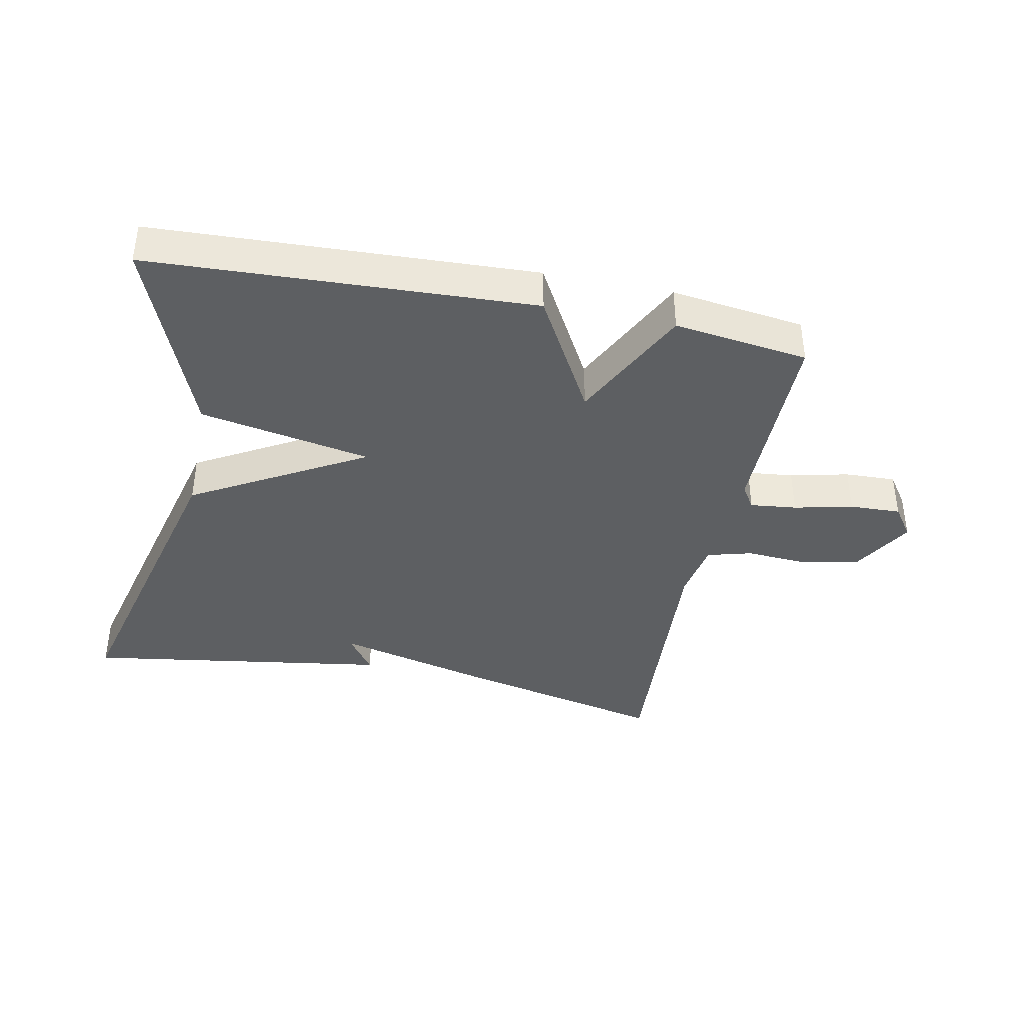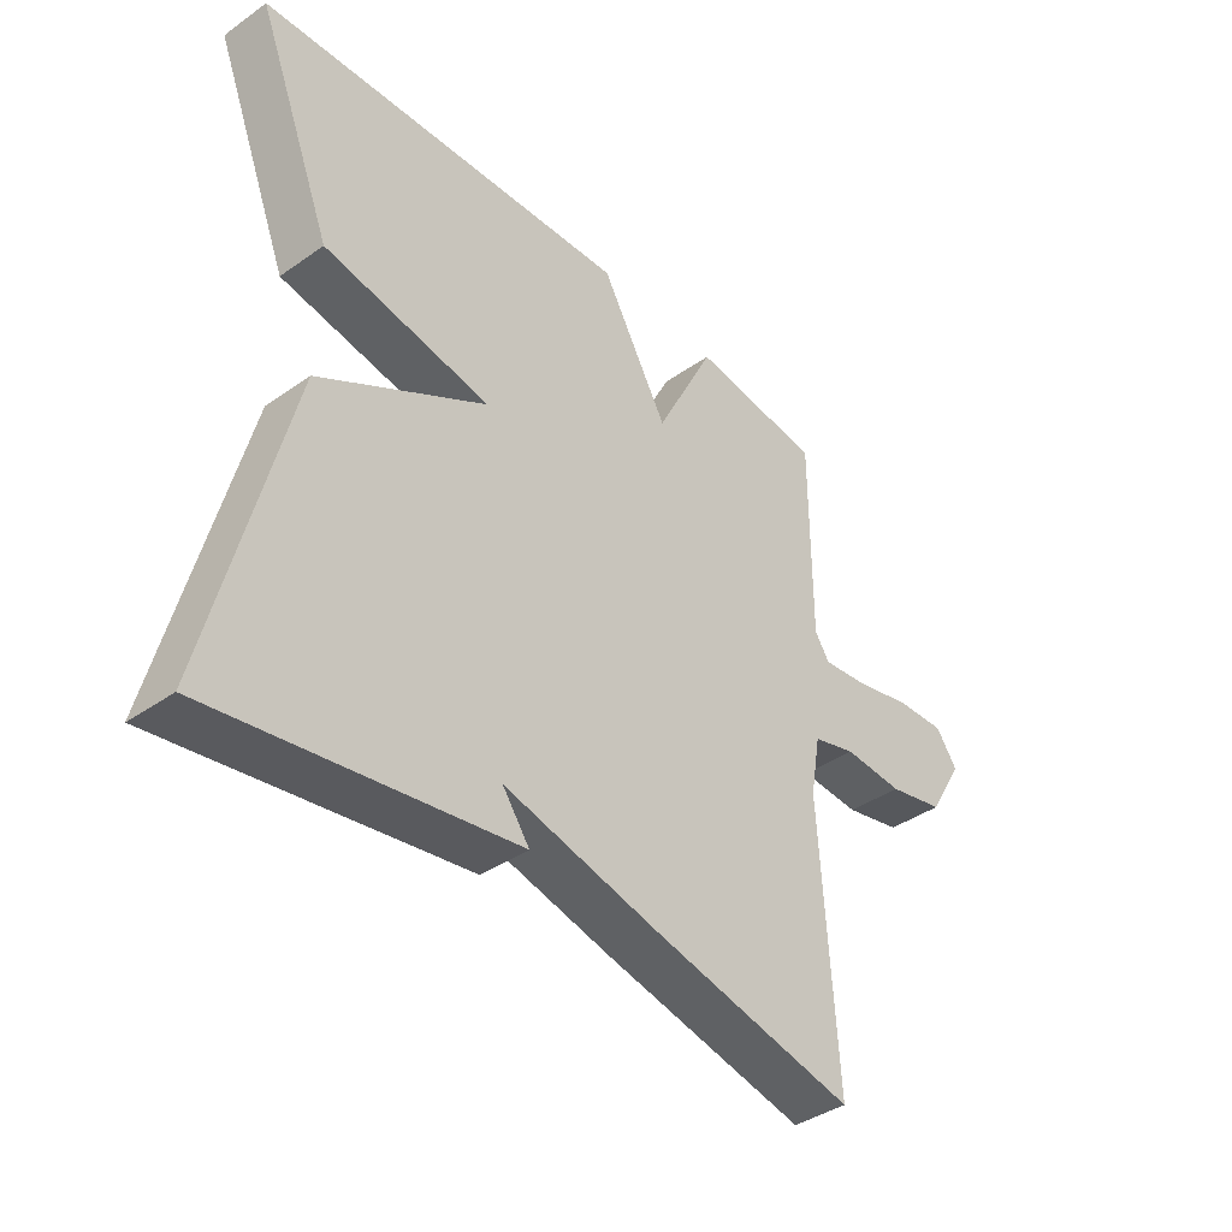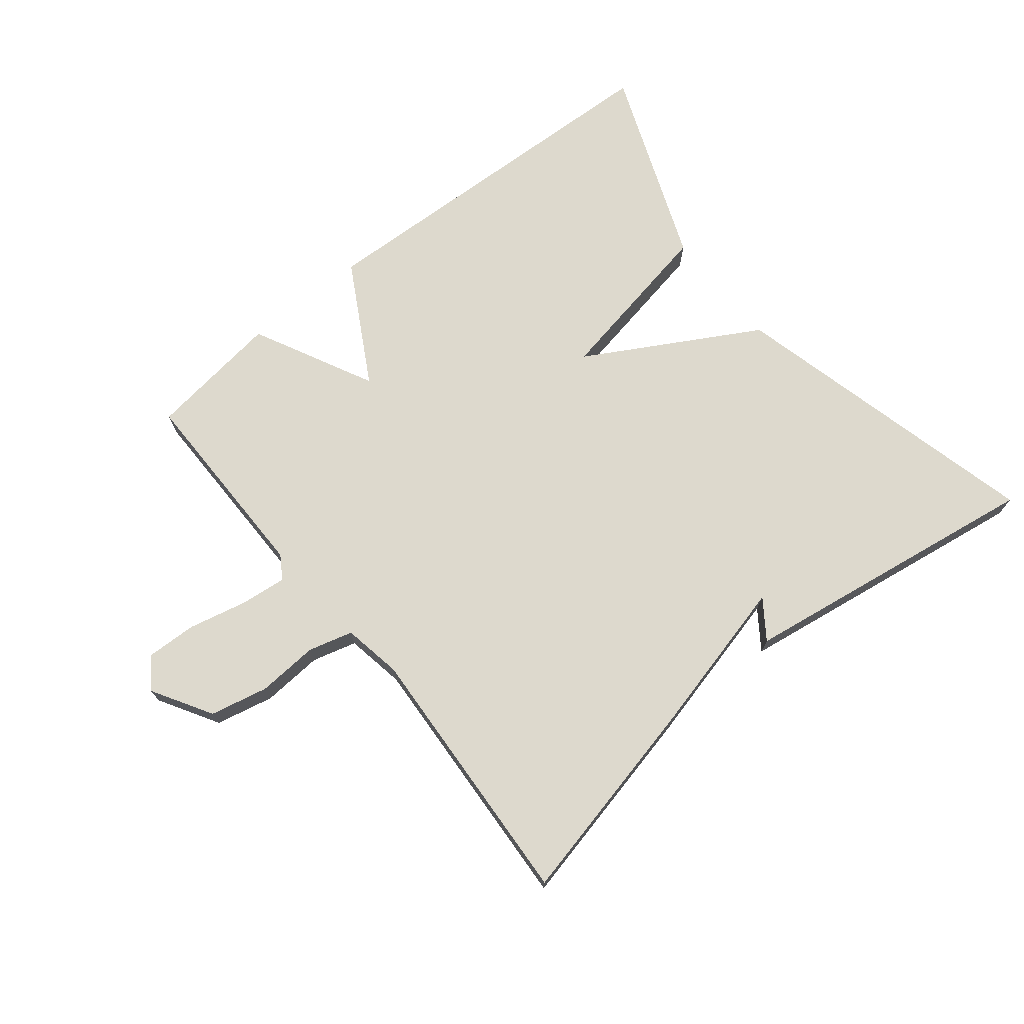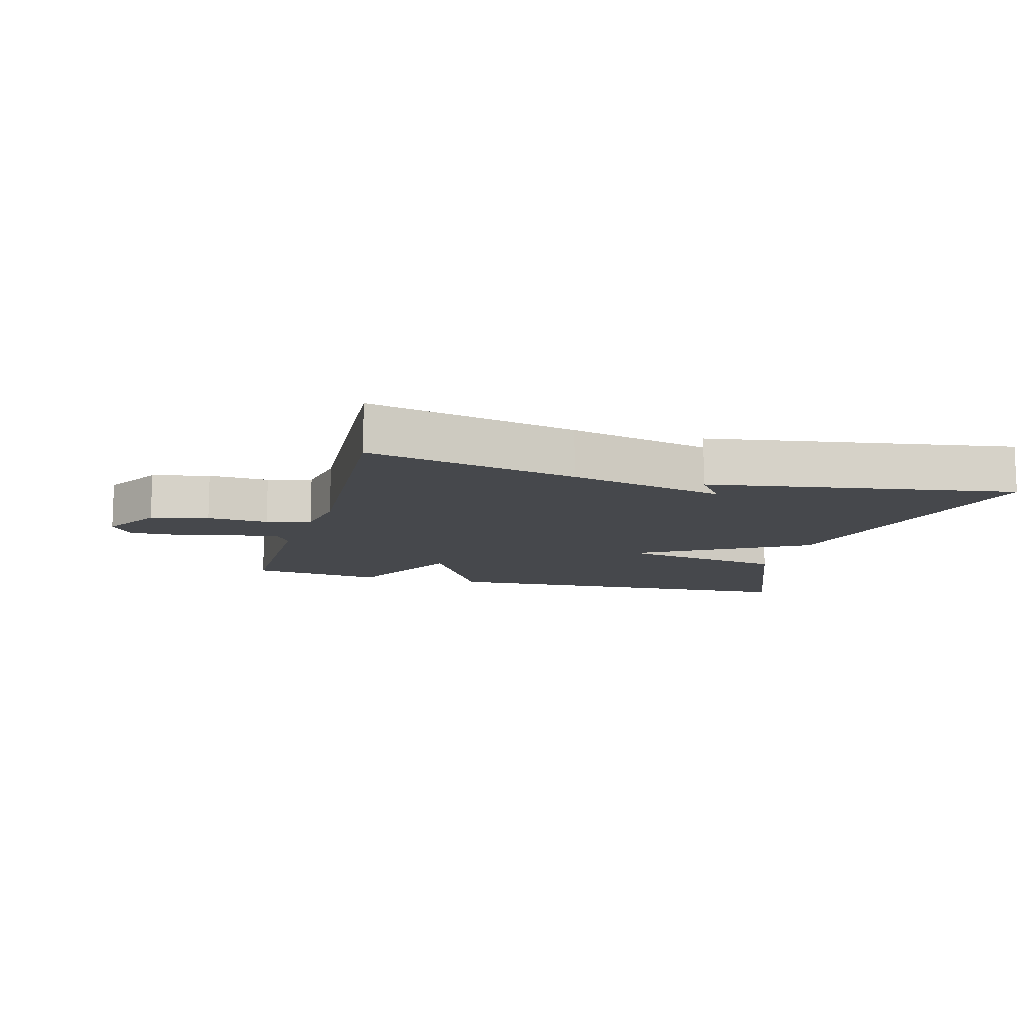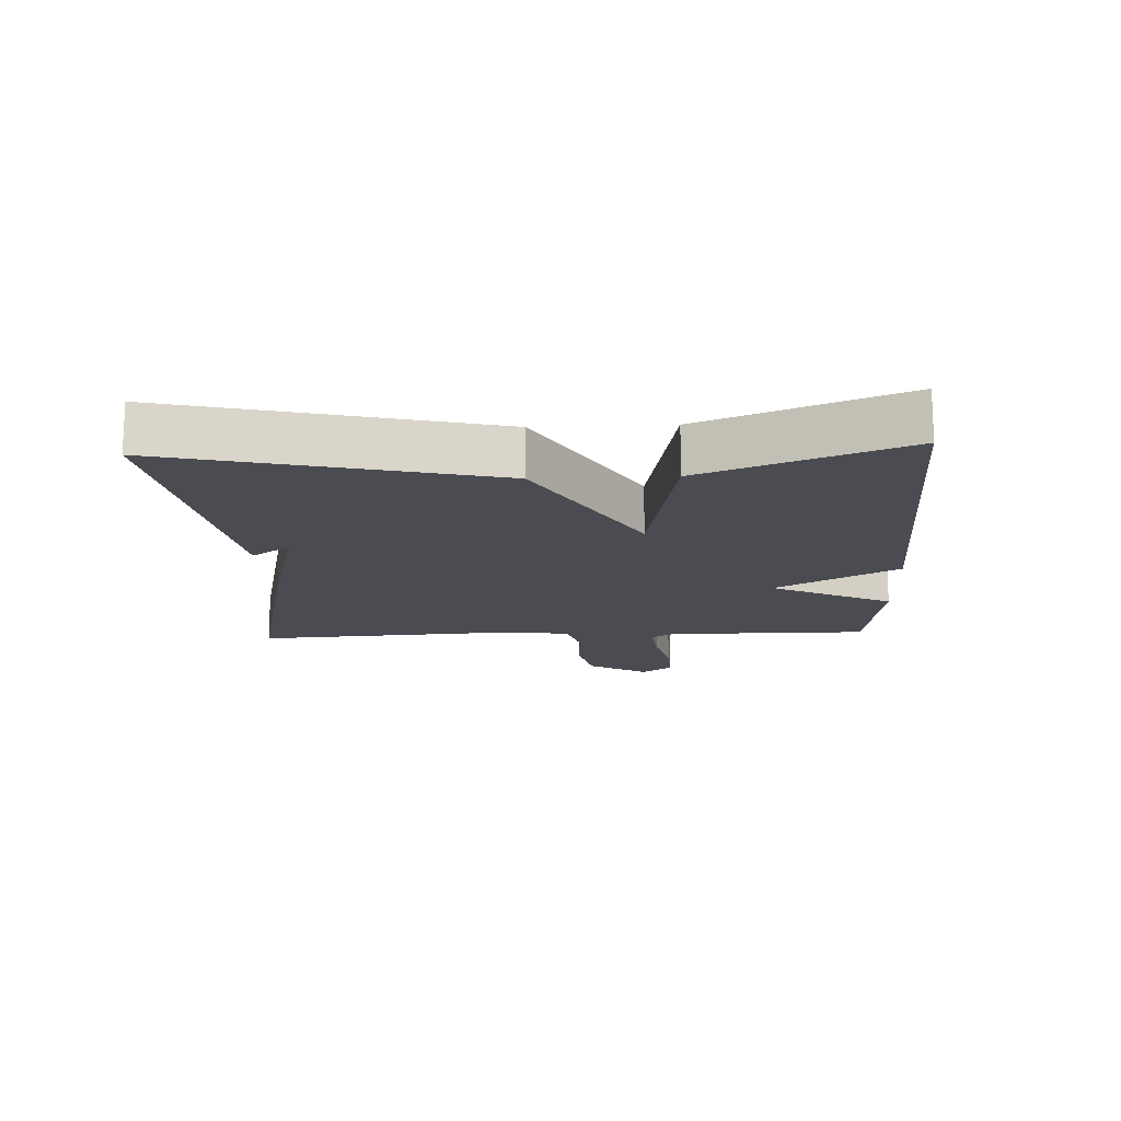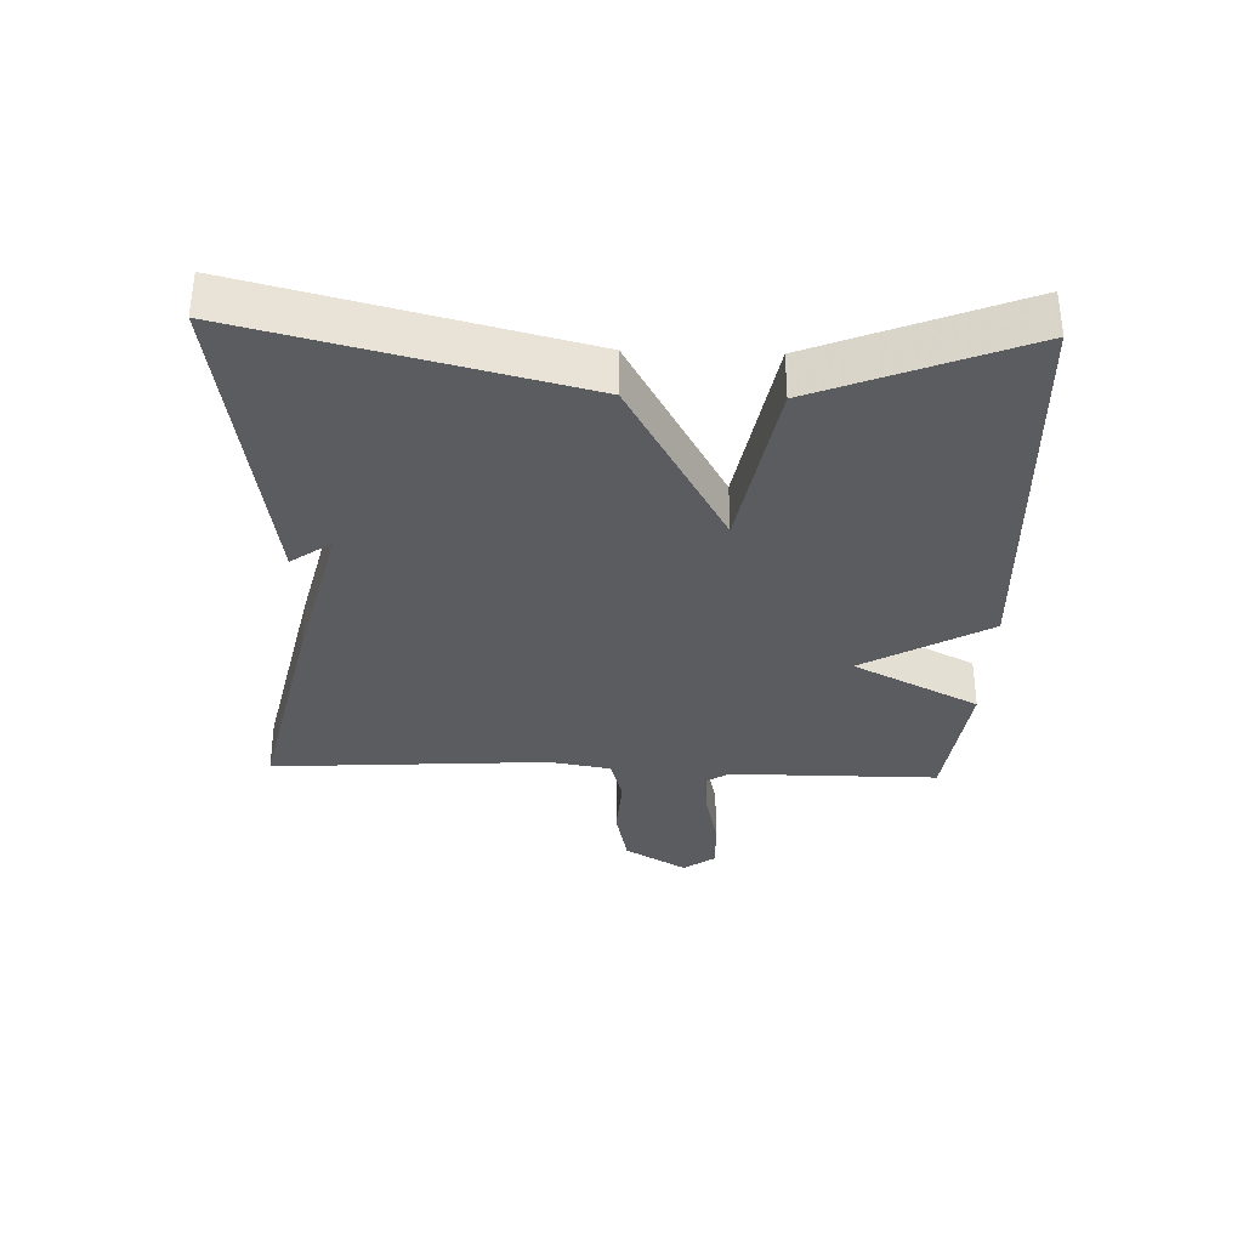
<metadata>
{"format":"obj","ext":"obj","renderer":"f3d","projection":"perspective","resolution":1024,"background":"white","views":[{"elev":-39.5,"azim":-11.5,"up":"+Y"},{"elev":-39.6,"azim":-48.9,"up":"+Z"},{"elev":71.9,"azim":141.0,"up":"+Y"},{"elev":-11.4,"azim":164.9,"up":"+Y"},{"elev":-15.3,"azim":-87.3,"up":"+Y"},{"elev":-34.2,"azim":-91.9,"up":"+Y"}]}
</metadata>
<code>
v 0.5 0.07 -0.5
v 0.174 0.07 -0.427
v -0.069 0.07 -0.367
v -0.026 0.07 -0.427
v -0.5 0.07 -0.5
v -0.379 0.07 -0.007
v -0.114 0.07 0.144
v -0.379 0.07 0.193
v -0.5 0.07 0.5
v 0.092 0.07 0.527
v 0.198 0.07 0.339
v 0.292 0.07 0.527
v 0.5 0.07 0.5
v 0.5 0.07 0.187
v 0.523 0.07 0.151
v 0.595 0.07 0.159
v 0.686 0.07 0.18
v 0.765 0.07 0.183
v 0.799 0.07 0.135
v 0.744 0.07 0.042
v 0.654 0.07 0.022
v 0.559 0.07 0.028
v 0.49 0.07 0.009
v 0.474 0.07 -0.083
v 0.5 0 -0.5
v 0.174 0 -0.427
v -0.069 0 -0.367
v -0.026 0 -0.427
v -0.5 0 -0.5
v -0.379 0 -0.007
v -0.114 0 0.144
v -0.379 0 0.193
v -0.5 0 0.5
v 0.092 0 0.527
v 0.198 0 0.339
v 0.292 0 0.527
v 0.5 0 0.5
v 0.5 0 0.187
v 0.523 0 0.151
v 0.595 0 0.159
v 0.686 0 0.18
v 0.765 0 0.183
v 0.799 0 0.135
v 0.744 0 0.042
v 0.654 0 0.022
v 0.559 0 0.028
v 0.49 0 0.009
v 0.474 0 -0.083
f 20 21 22
f 19 20 22
f 18 19 22
f 17 18 22
f 16 17 22
f 15 16 22 23
f 14 15 23
f 14 23 24
f 13 14 24
f 12 13 24
f 11 12 24
f 9 10 11
f 8 9 11
f 7 8 11
f 5 6 7
f 3 4 5
f 7 11 24
f 5 7 24
f 3 5 24
f 1 2 3 24
f 46 45 44
f 46 44 43
f 46 43 42
f 46 42 41
f 46 41 40
f 47 46 40 39
f 47 39 38
f 48 47 38
f 48 38 37
f 48 37 36
f 48 36 35
f 35 34 33
f 35 33 32
f 35 32 31
f 31 30 29
f 29 28 27
f 48 35 31
f 48 31 29
f 48 29 27
f 48 27 26 25
f 1 25 26 2
f 2 26 27 3
f 3 27 28 4
f 4 28 29 5
f 5 29 30 6
f 6 30 31 7
f 7 31 32 8
f 8 32 33 9
f 9 33 34 10
f 10 34 35 11
f 11 35 36 12
f 12 36 37 13
f 13 37 38 14
f 14 38 39 15
f 15 39 40 16
f 16 40 41 17
f 17 41 42 18
f 18 42 43 19
f 19 43 44 20
f 20 44 45 21
f 21 45 46 22
f 22 46 47 23
f 23 47 48 24
f 24 48 25 1

</code>
